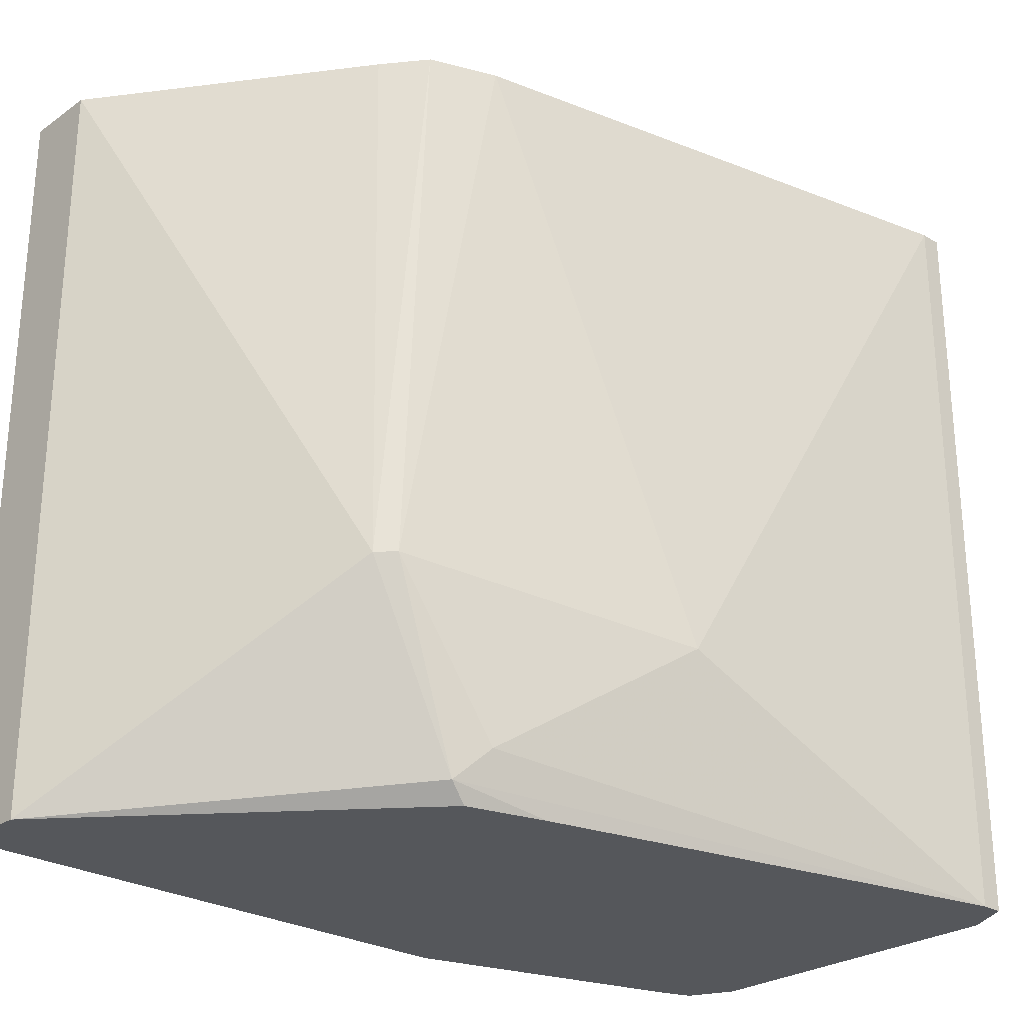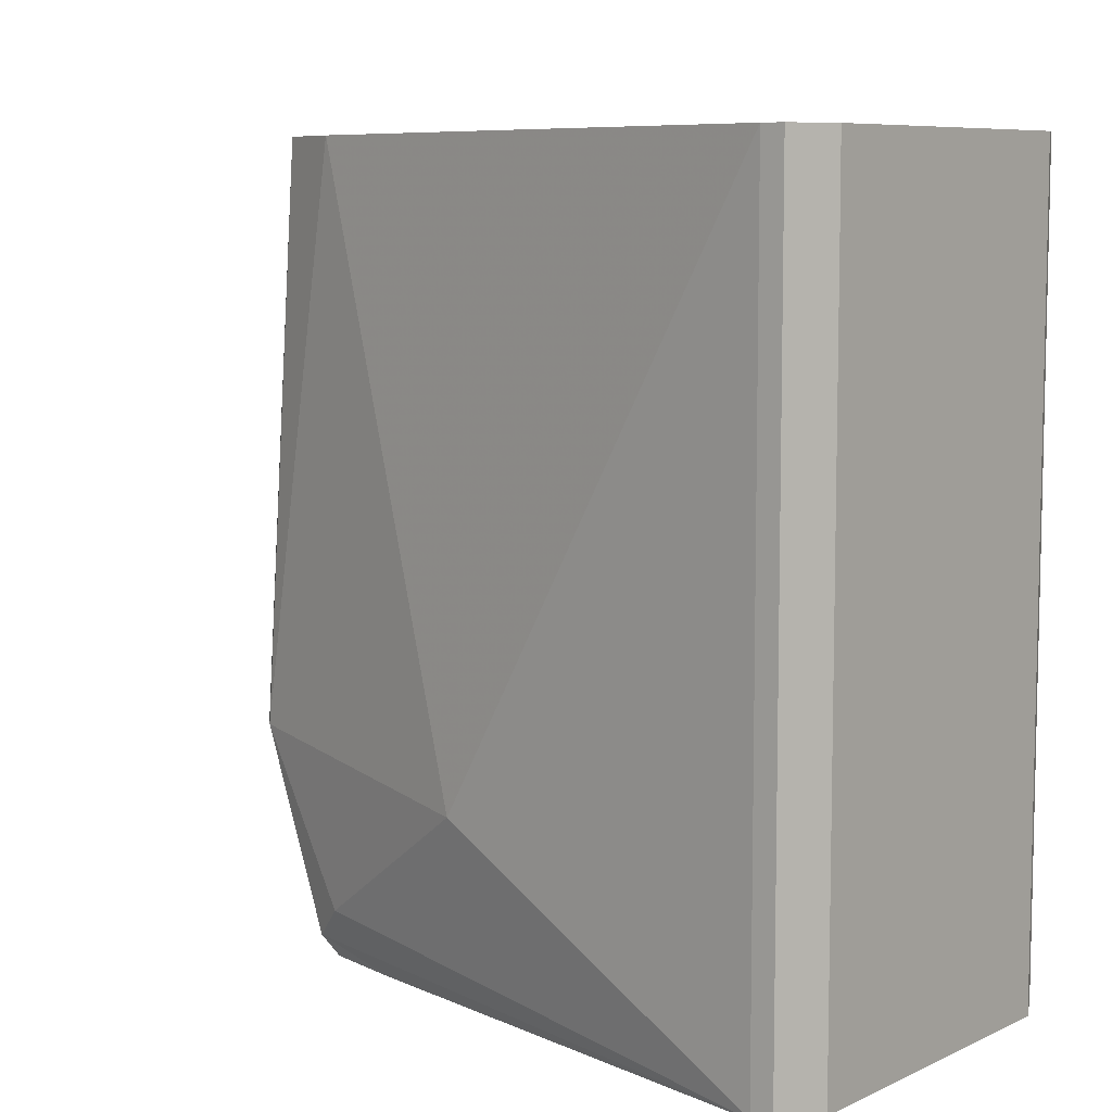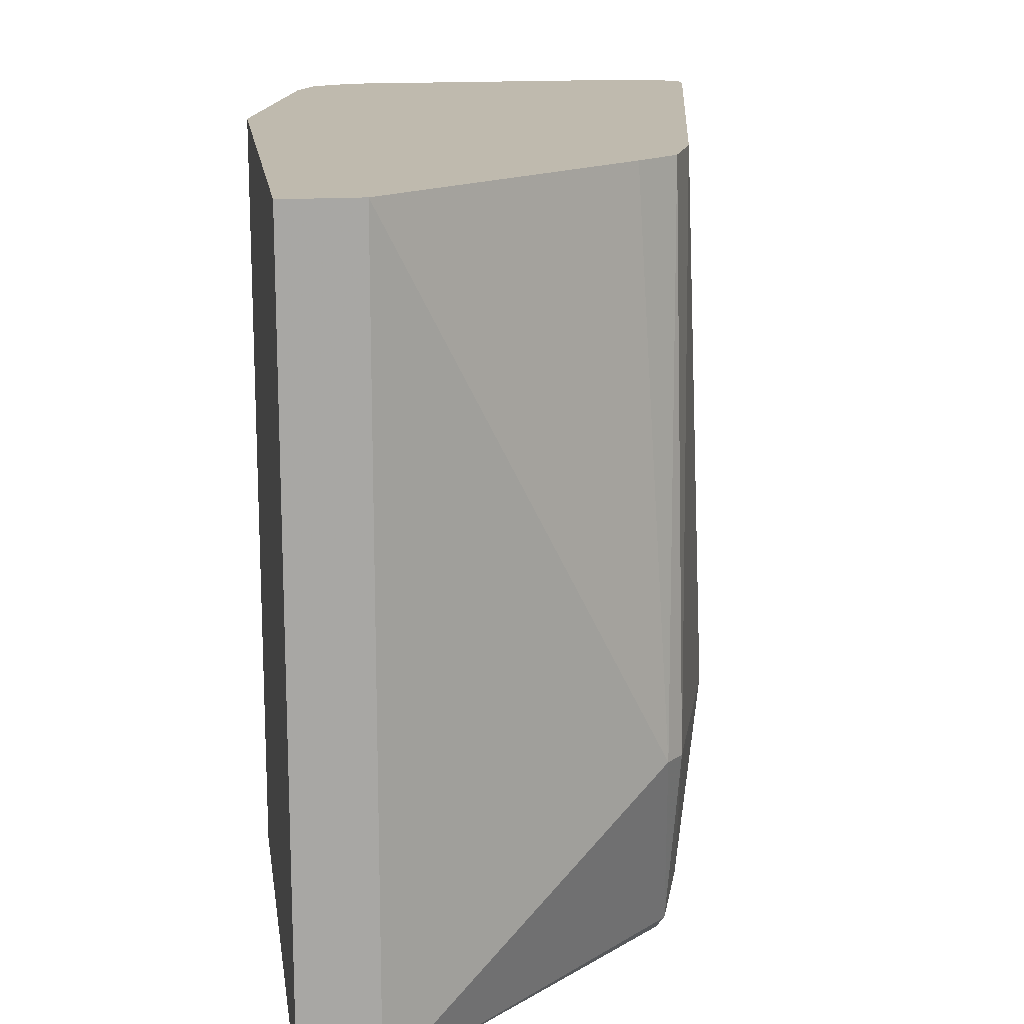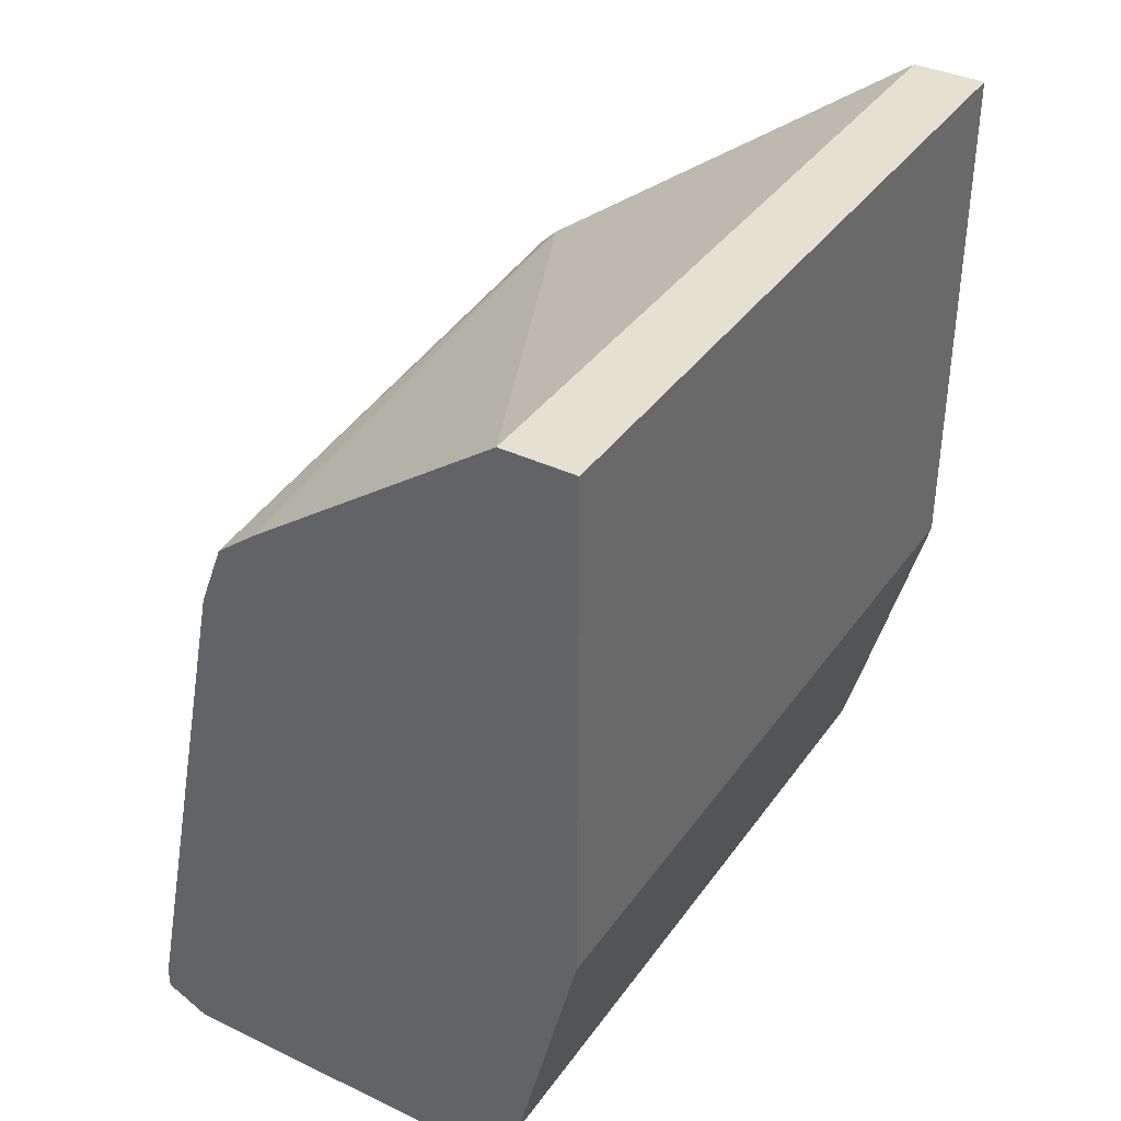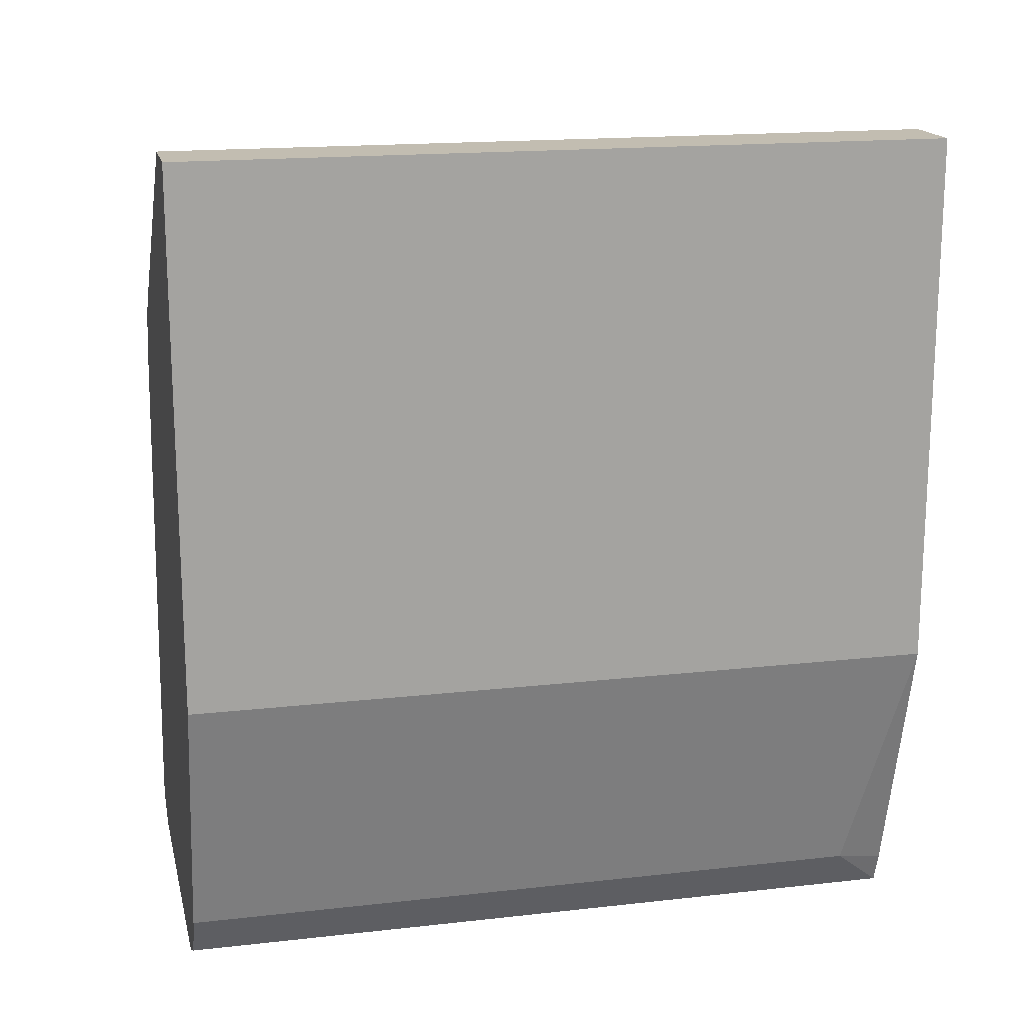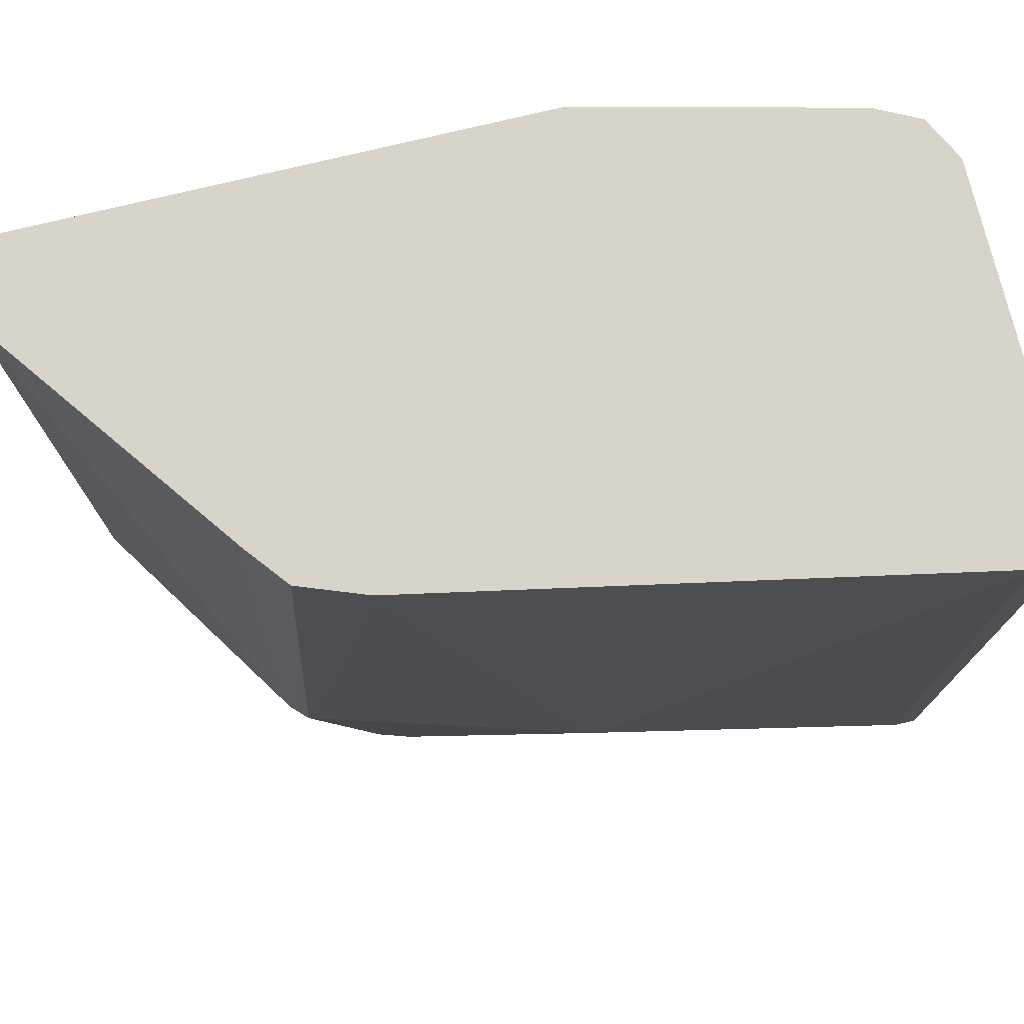
<metadata>
{"format":"obj","ext":"obj","renderer":"f3d","projection":"perspective","resolution":1024,"background":"white","views":[{"elev":-26.7,"azim":-132.8,"up":"+Z"},{"elev":7.8,"azim":-51.6,"up":"+Z"},{"elev":15.8,"azim":171.9,"up":"+Z"},{"elev":37.7,"azim":31.2,"up":"+Y"},{"elev":17.0,"azim":77.2,"up":"+Y"},{"elev":75.3,"azim":-103.6,"up":"+Z"}]}
</metadata>
<code>
v -0.3396 -0.4905 -0.1698
v -0.2641 -0.4905 -0.1698
v -0.3585 -0.4904 -0.1698
v -0.3584 -0.4905 -0.1886
v -0.2641 -0.4905 -0.392
v -0.2543 -0.4856 -0.392
v -0.2515 -0.4842 -0.1886
v -0.2515 -0.4842 -0.1698
v -0.3584 -0.4905 -0.392
v -0.371 -0.4842 -0.1698
v -0.3625 -0.4884 -0.392
v -0.2515 -0.4842 -0.392
v -0.2453 -0.4716 -0.1698
v -0.2453 -0.4716 -0.3773
v -0.371 -0.4779 -0.1698
v -0.371 -0.4842 -0.392
v -0.2482 -0.4746 -0.392
v -0.2267 -0.3963 -0.1698
v -0.2267 -0.3963 -0.392
v -0.371 -0.4779 -0.1886
v -0.3396 -0.3207 -0.1698
v -0.3584 -0.3773 -0.3396
v -0.371 -0.4779 -0.392
v -0.2267 -0.2393 -0.1698
v -0.2267 -0.2393 -0.392
v -0.3325 -0.3019 -0.1698
v -0.3348 -0.2924 -0.3301
v -0.3396 -0.3207 -0.3773
v -0.3348 -0.3113 -0.3867
v -0.3396 -0.3396 -0.392
v -0.2482 -0.2393 -0.1698
v -0.2482 -0.2393 -0.392
v -0.3207 -0.2924 -0.1698
v -0.3301 -0.2877 -0.3301
v -0.3335 -0.3166 -0.392
f 18 25 24
f 18 19 25
f 15 22 20
f 15 21 22
f 14 17 19
f 13 19 18
f 10 23 16
f 10 16 11
f 10 20 23
f 10 15 20
f 8 14 13
f 20 22 23
f 12 17 14
f 21 26 27
f 27 34 29
f 22 27 28
f 31 34 33
f 31 32 34
f 29 32 35
f 29 34 32
f 29 35 30
f 27 29 28
f 21 27 22
f 8 12 14
f 26 33 34
f 24 32 31
f 24 25 32
f 23 29 30
f 23 28 29
f 22 28 23
f 26 34 27
f 7 12 8
f 13 14 19
f 5 12 6
f 6 12 7
f 1 2 8
f 1 8 13
f 1 13 18
f 1 18 24
f 1 24 31
f 1 31 33
f 1 33 26
f 1 21 15
f 1 15 10
f 1 10 3
f 1 3 4
f 1 4 9
f 1 9 5
f 1 5 2
f 1 26 21
f 2 6 7
f 5 17 12
f 2 5 6
f 5 19 17
f 5 25 19
f 5 32 25
f 5 30 35
f 5 23 30
f 5 35 32
f 5 11 16
f 5 9 11
f 3 11 9
f 3 10 11
f 3 9 4
f 2 7 8
f 5 16 23

</code>
